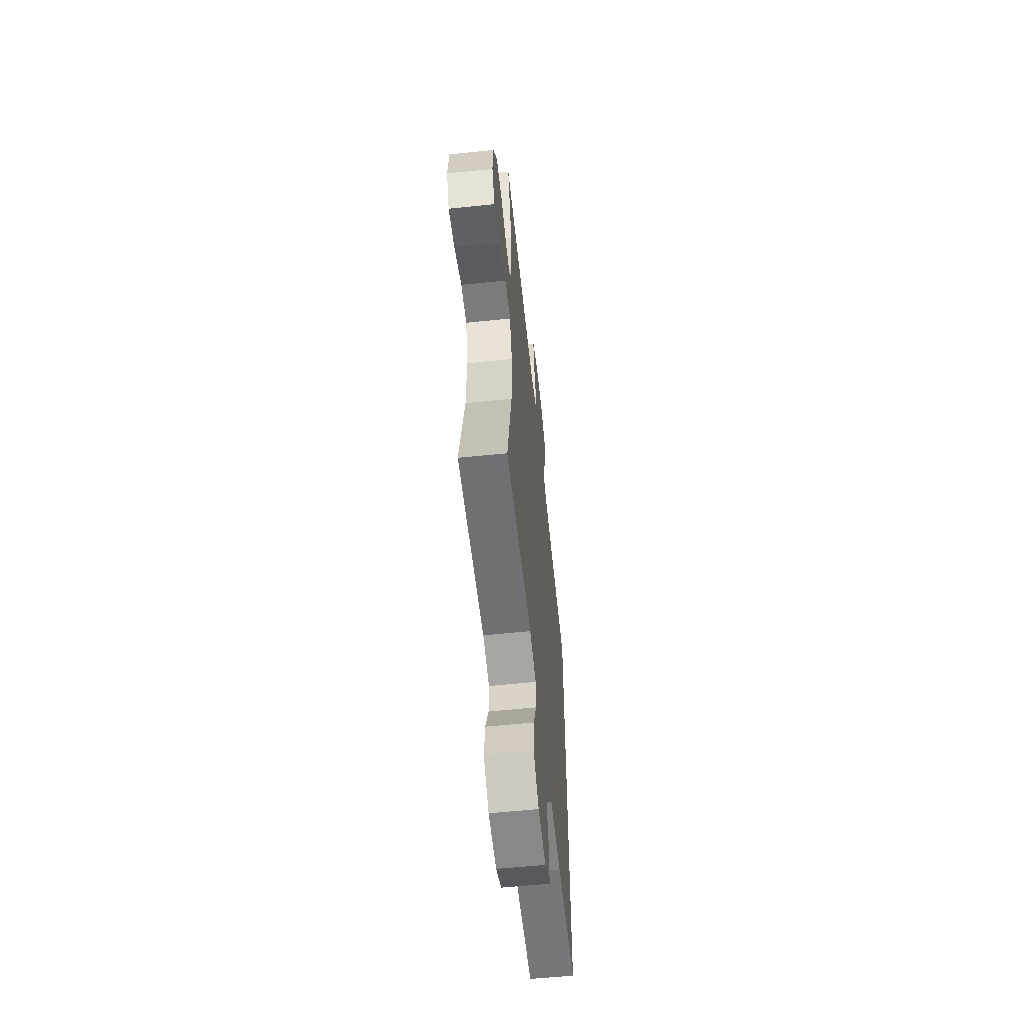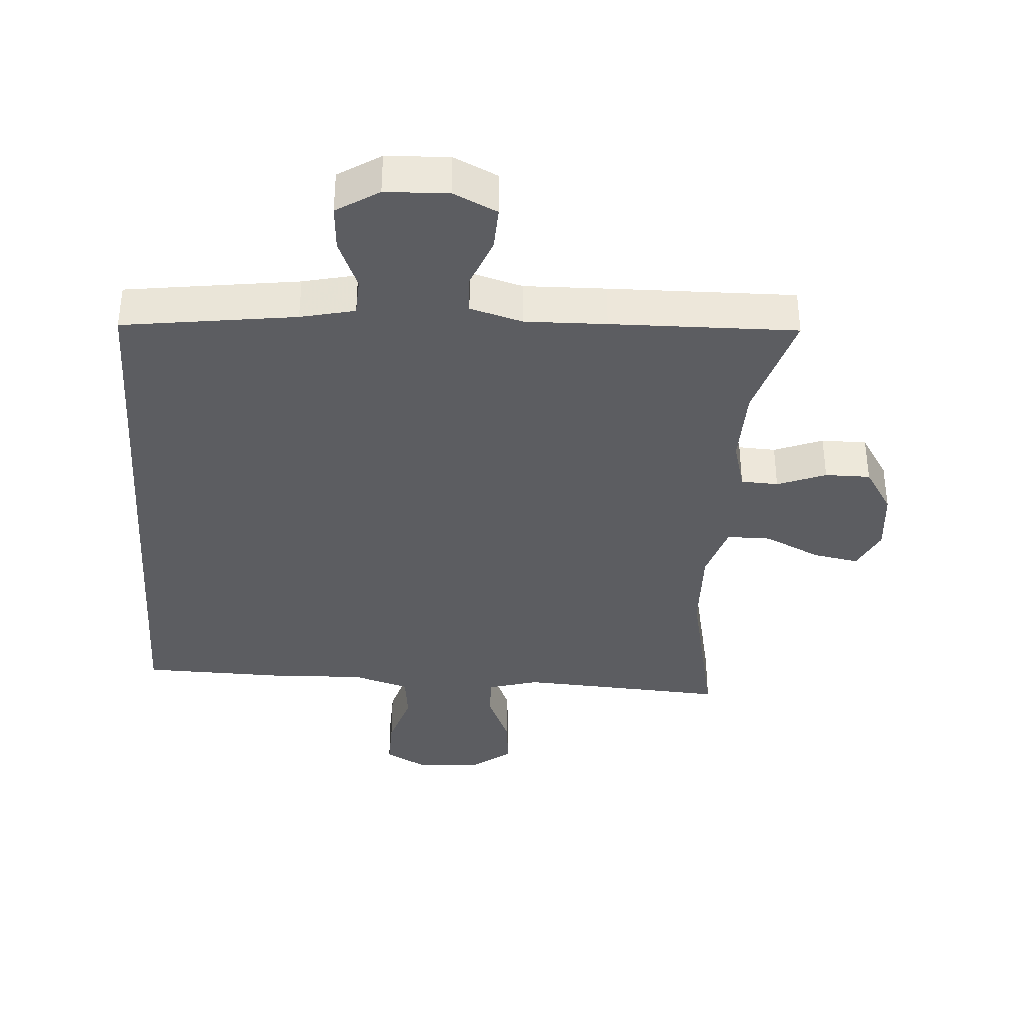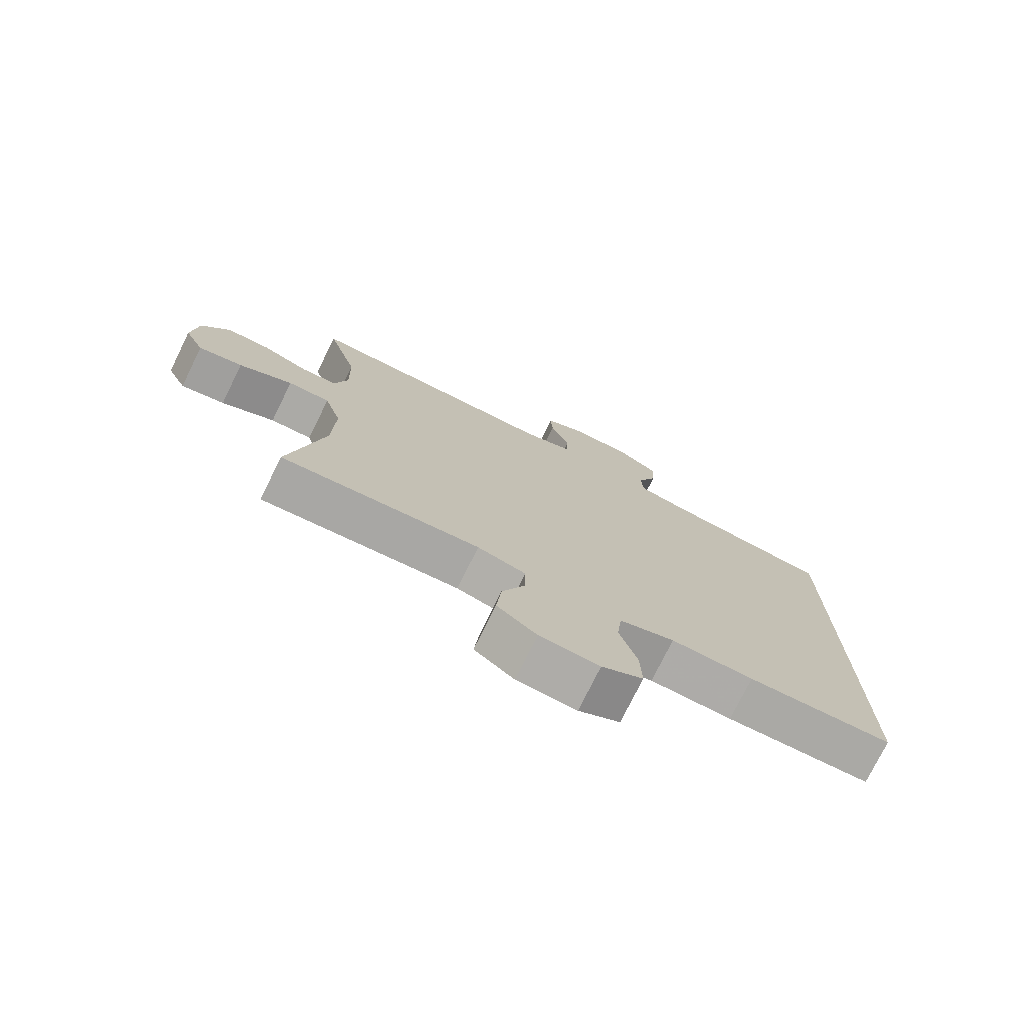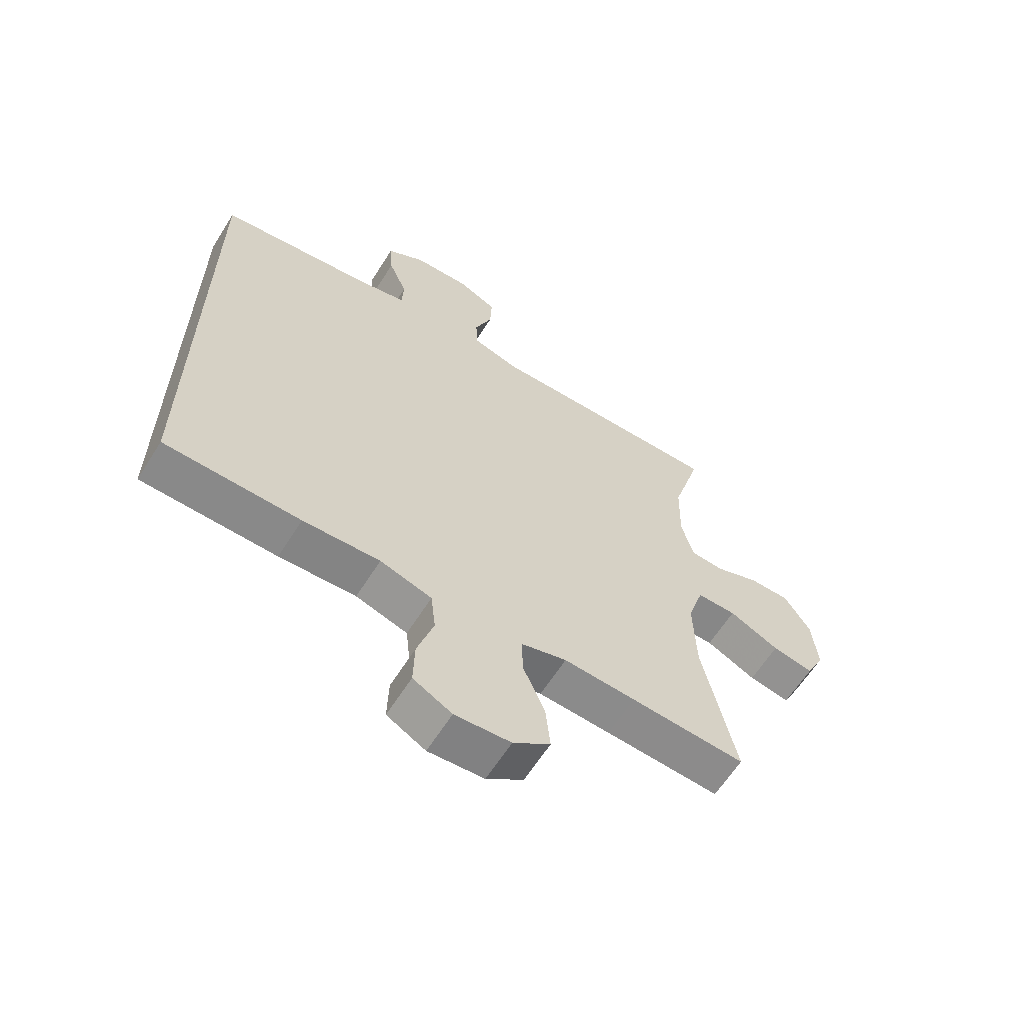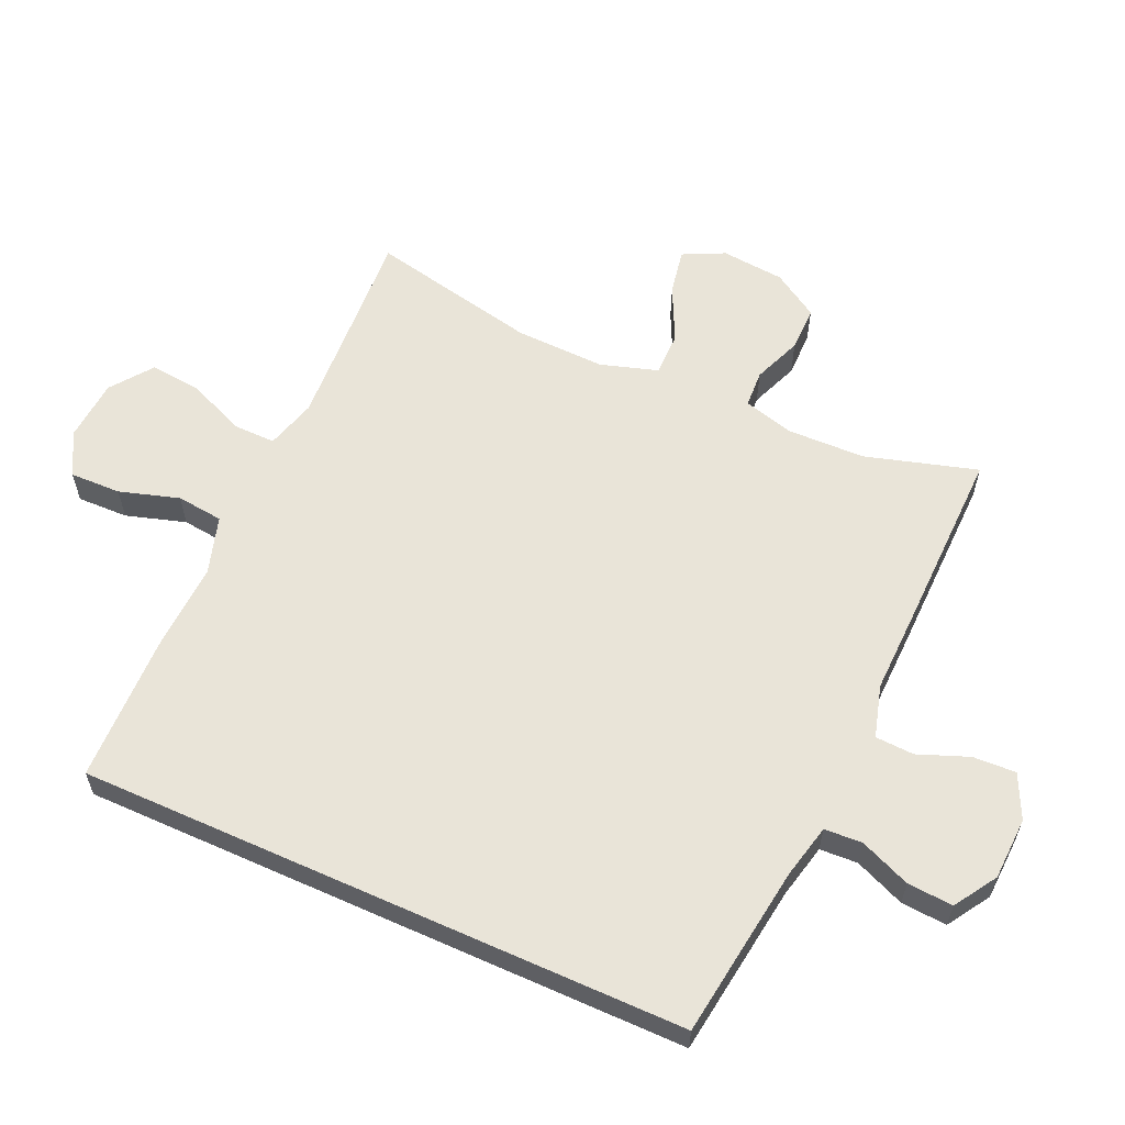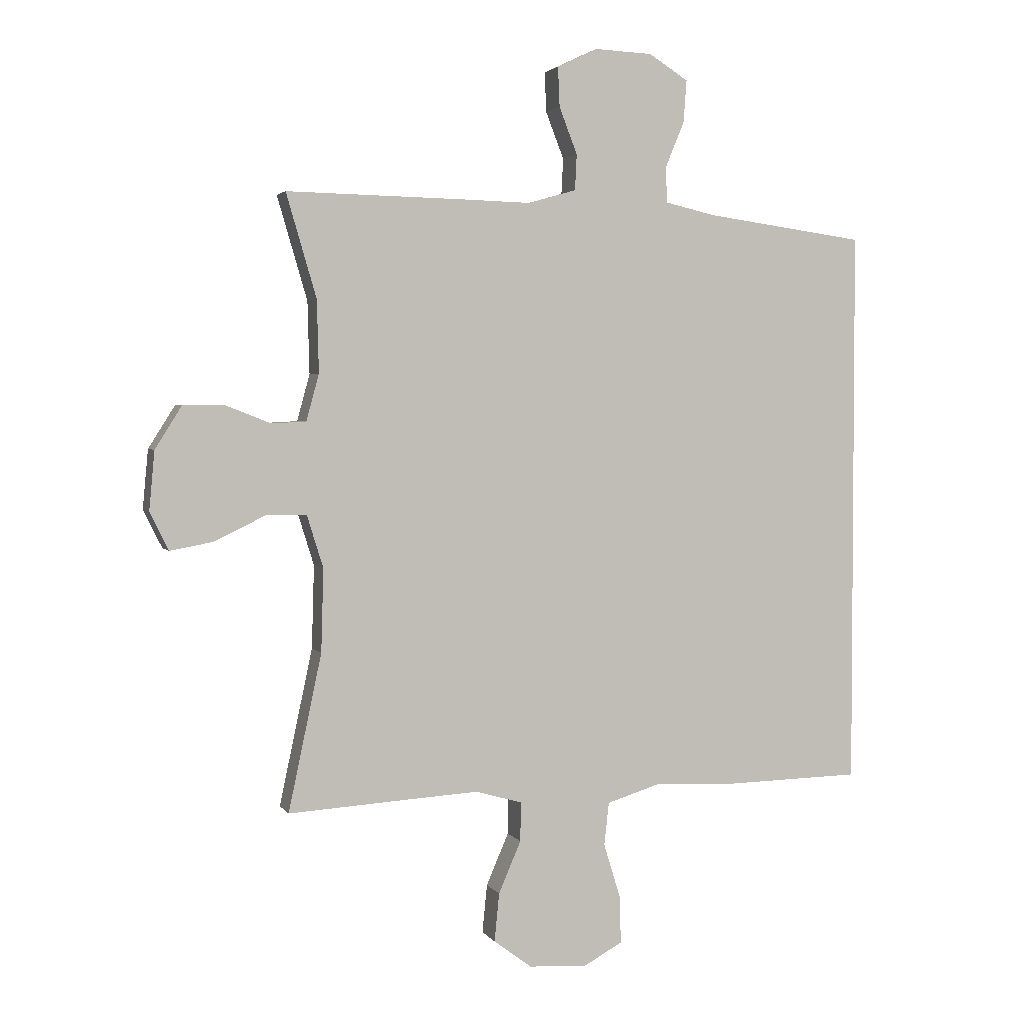
<metadata>
{"format":"obj","ext":"obj","renderer":"f3d","projection":"perspective","resolution":1024,"background":"white","views":[{"elev":-58.5,"azim":96.1,"up":"+Z"},{"elev":-36.8,"azim":-3.9,"up":"+Y"},{"elev":-75.8,"azim":153.8,"up":"+Z"},{"elev":-62.5,"azim":-32.2,"up":"+Z"},{"elev":59.8,"azim":-65.8,"up":"+Y"},{"elev":2.8,"azim":162.5,"up":"+Z"}]}
</metadata>
<code>
v -0.5 0.07 0.444
v -0.235 0.07 0.48
v -0.152 0.07 0.499
v -0.149 0.07 0.557
v -0.181 0.07 0.634
v -0.186 0.07 0.704
v -0.121 0.07 0.745
v -0.025 0.07 0.749
v 0.042 0.07 0.717
v 0.039 0.07 0.651
v 0.009 0.07 0.574
v 0.012 0.07 0.515
v 0.092 0.07 0.492
v 0.216 0.07 0.495
v 0.5 0.07 0.5
v 0.45 0.07 0.329
v 0.447 0.07 0.21
v 0.468 0.07 0.133
v 0.525 0.07 0.13
v 0.599 0.07 0.159
v 0.668 0.07 0.159
v 0.712 0.07 0.089
v 0.721 0.07 -0.008
v 0.69 0.07 -0.071
v 0.62 0.07 -0.058
v 0.535 0.07 -0.017
v 0.468 0.07 -0.017
v 0.441 0.07 -0.104
v 0.445 0.07 -0.241
v 0.5 0.07 -0.5
v 0.305 0.07 -0.488
v 0.183 0.07 -0.481
v 0.106 0.07 -0.503
v 0.107 0.07 -0.568
v 0.144 0.07 -0.654
v 0.152 0.07 -0.734
v 0.089 0.07 -0.781
v -0.006 0.07 -0.788
v -0.072 0.07 -0.752
v -0.07 0.07 -0.674
v -0.042 0.07 -0.583
v -0.05 0.07 -0.512
v -0.138 0.07 -0.485
v -0.269 0.07 -0.491
v -0.5 0.07 -0.486
v -0.5 0 0.444
v -0.235 0 0.48
v -0.152 0 0.499
v -0.149 0 0.557
v -0.181 0 0.634
v -0.186 0 0.704
v -0.121 0 0.745
v -0.025 0 0.749
v 0.042 0 0.717
v 0.039 0 0.651
v 0.009 0 0.574
v 0.012 0 0.515
v 0.092 0 0.492
v 0.216 0 0.495
v 0.5 0 0.5
v 0.45 0 0.329
v 0.447 0 0.21
v 0.468 0 0.133
v 0.525 0 0.13
v 0.599 0 0.159
v 0.668 0 0.159
v 0.712 0 0.089
v 0.721 0 -0.008
v 0.69 0 -0.071
v 0.62 0 -0.058
v 0.535 0 -0.017
v 0.468 0 -0.017
v 0.441 0 -0.104
v 0.445 0 -0.241
v 0.5 0 -0.5
v 0.305 0 -0.488
v 0.183 0 -0.481
v 0.106 0 -0.503
v 0.107 0 -0.568
v 0.144 0 -0.654
v 0.152 0 -0.734
v 0.089 0 -0.781
v -0.006 0 -0.788
v -0.072 0 -0.752
v -0.07 0 -0.674
v -0.042 0 -0.583
v -0.05 0 -0.512
v -0.138 0 -0.485
v -0.269 0 -0.491
v -0.5 0 -0.486
f 43 44 45 1
f 42 43 1 2
f 38 39 40 41
f 38 41 42
f 37 38 42
f 34 35 36 37
f 33 34 37 42
f 32 33 42 2
f 29 30 31
f 28 29 31 32
f 27 28 32 2
f 23 24 25 26
f 19 20 21 22
f 18 19 22 23
f 13 14 15 16
f 12 13 16 17
f 8 9 10 11
f 8 11 12
f 7 8 12
f 4 5 6 7
f 3 4 7 12
f 18 23 26 27
f 12 17 18 27
f 2 3 12 27
f 46 90 89 88
f 47 46 88 87
f 86 85 84 83
f 87 86 83
f 87 83 82
f 82 81 80 79
f 87 82 79 78
f 47 87 78 77
f 76 75 74
f 77 76 74 73
f 47 77 73 72
f 71 70 69 68
f 67 66 65 64
f 68 67 64 63
f 61 60 59 58
f 62 61 58 57
f 56 55 54 53
f 57 56 53
f 57 53 52
f 52 51 50 49
f 57 52 49 48
f 72 71 68 63
f 72 63 62 57
f 72 57 48 47
f 1 46 47 2
f 2 47 48 3
f 3 48 49 4
f 4 49 50 5
f 5 50 51 6
f 6 51 52 7
f 7 52 53 8
f 8 53 54 9
f 9 54 55 10
f 10 55 56 11
f 11 56 57 12
f 12 57 58 13
f 13 58 59 14
f 14 59 60 15
f 15 60 61 16
f 16 61 62 17
f 17 62 63 18
f 18 63 64 19
f 19 64 65 20
f 20 65 66 21
f 21 66 67 22
f 22 67 68 23
f 23 68 69 24
f 24 69 70 25
f 25 70 71 26
f 26 71 72 27
f 27 72 73 28
f 28 73 74 29
f 29 74 75 30
f 30 75 76 31
f 31 76 77 32
f 32 77 78 33
f 33 78 79 34
f 34 79 80 35
f 35 80 81 36
f 36 81 82 37
f 37 82 83 38
f 38 83 84 39
f 39 84 85 40
f 40 85 86 41
f 41 86 87 42
f 42 87 88 43
f 43 88 89 44
f 44 89 90 45
f 45 90 46 1

</code>
